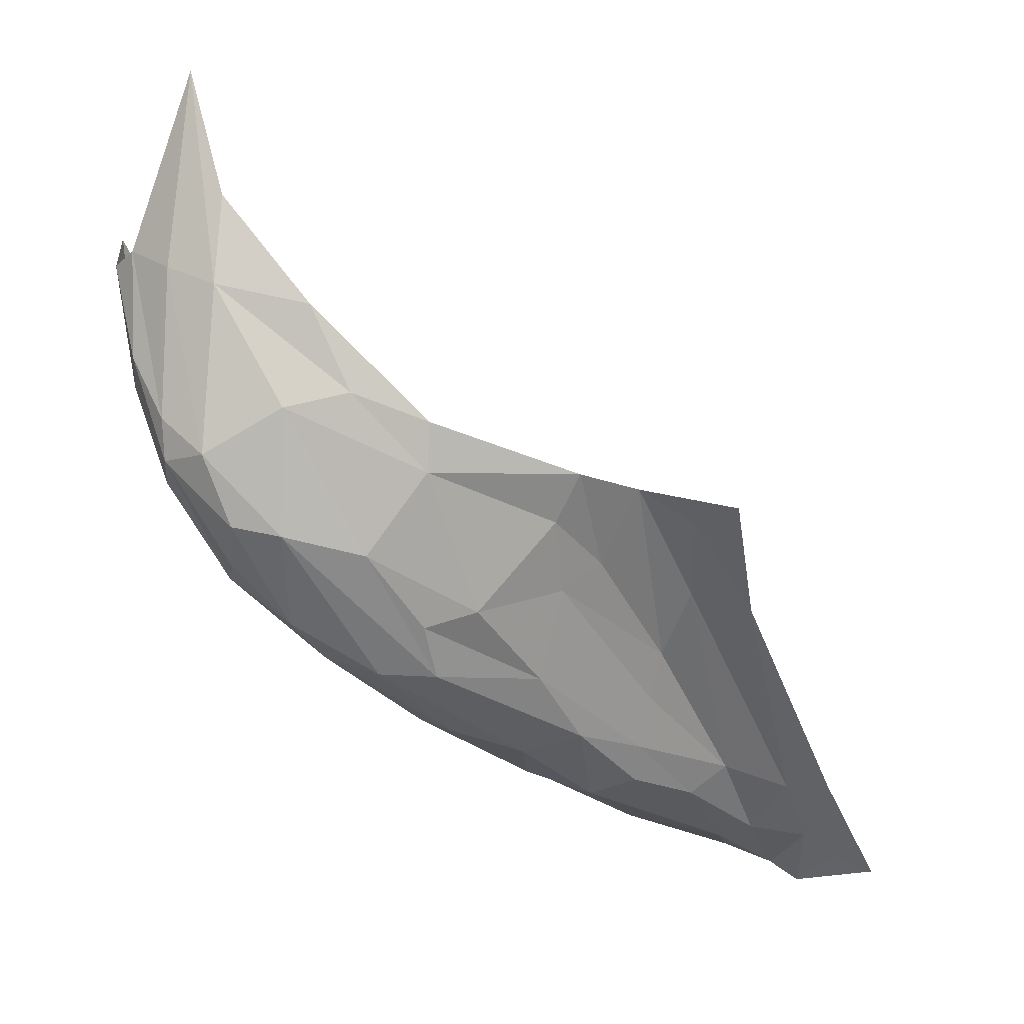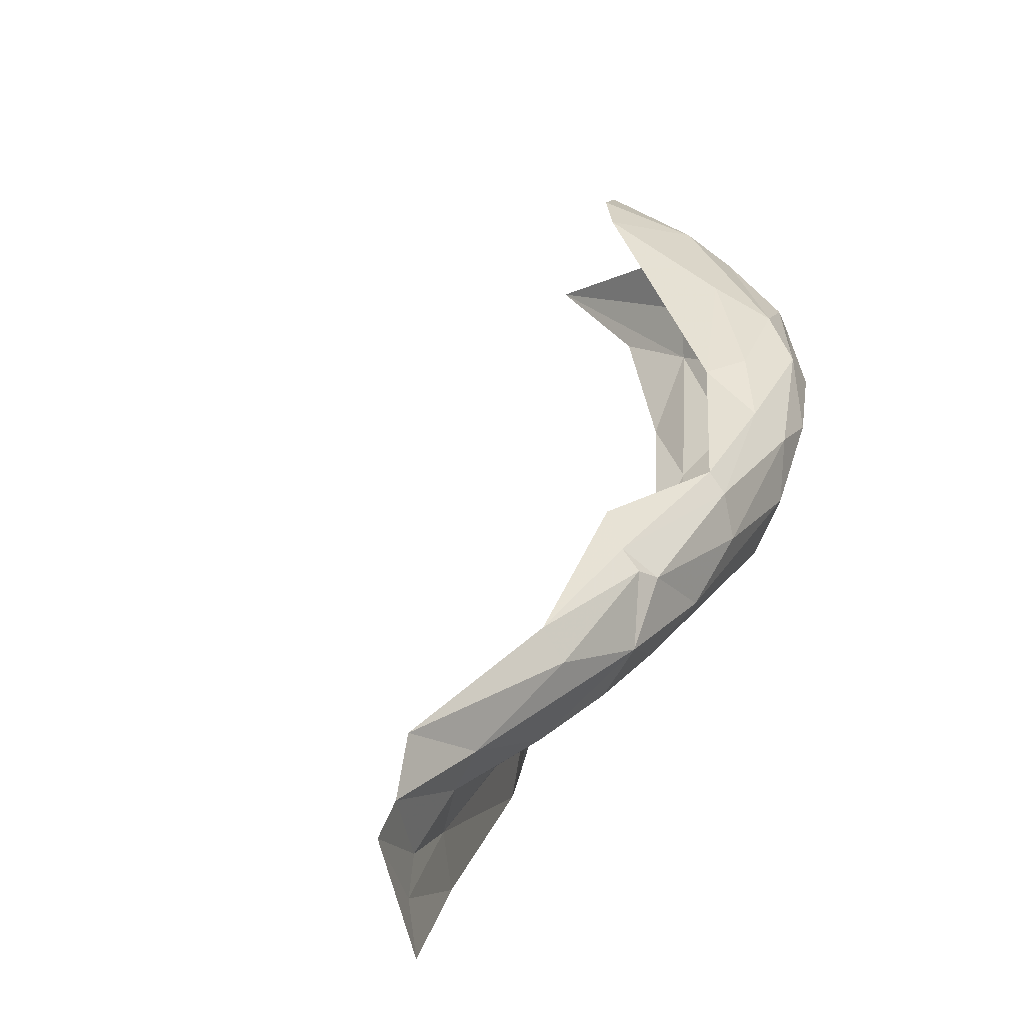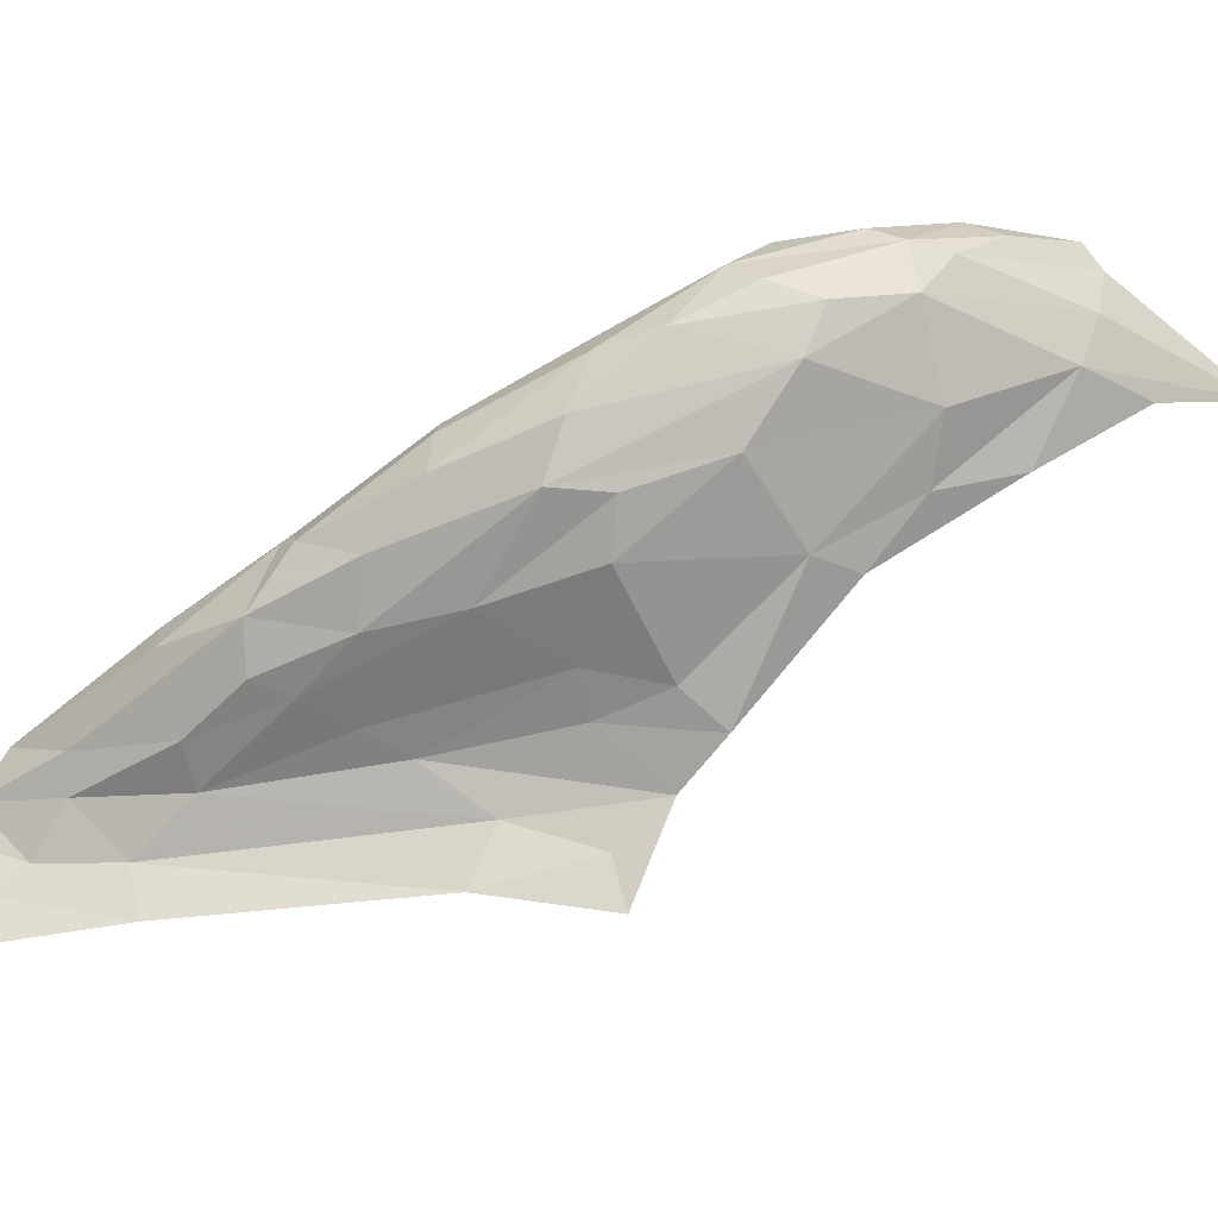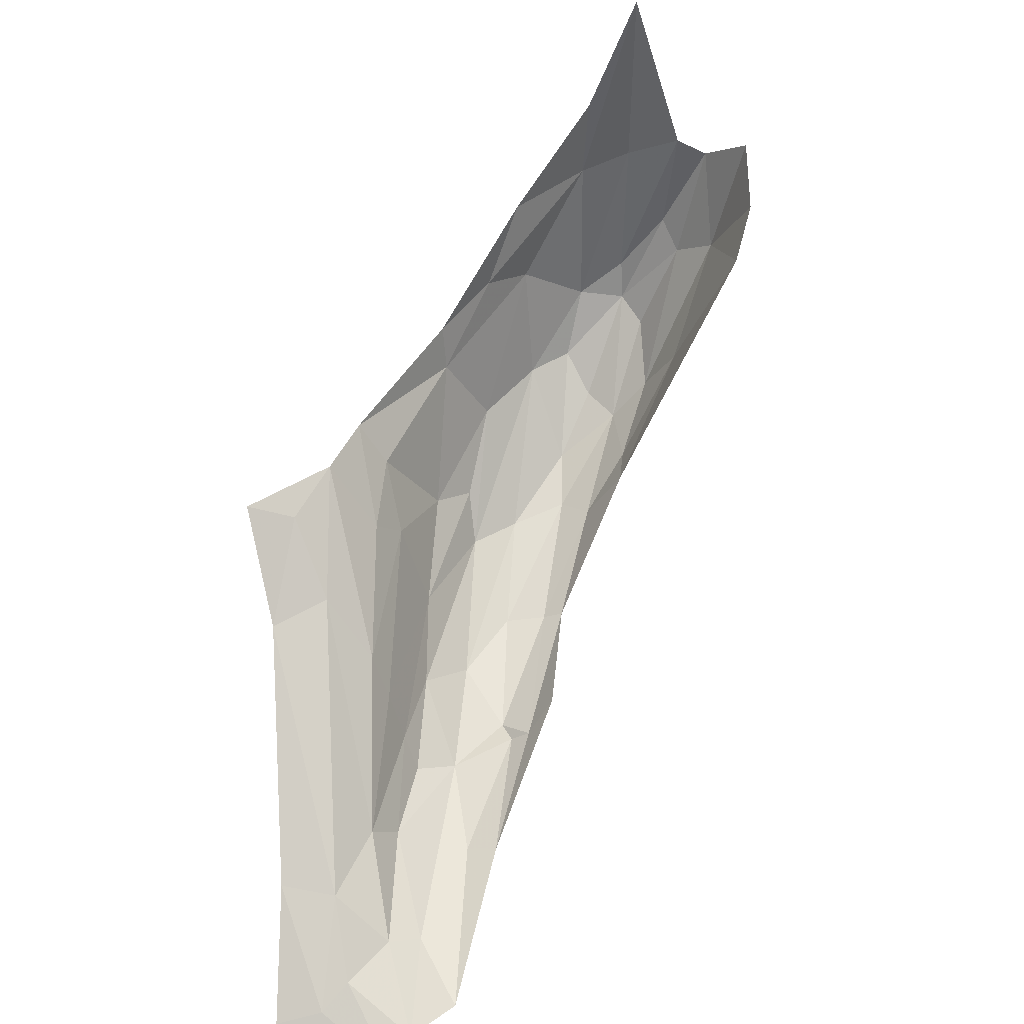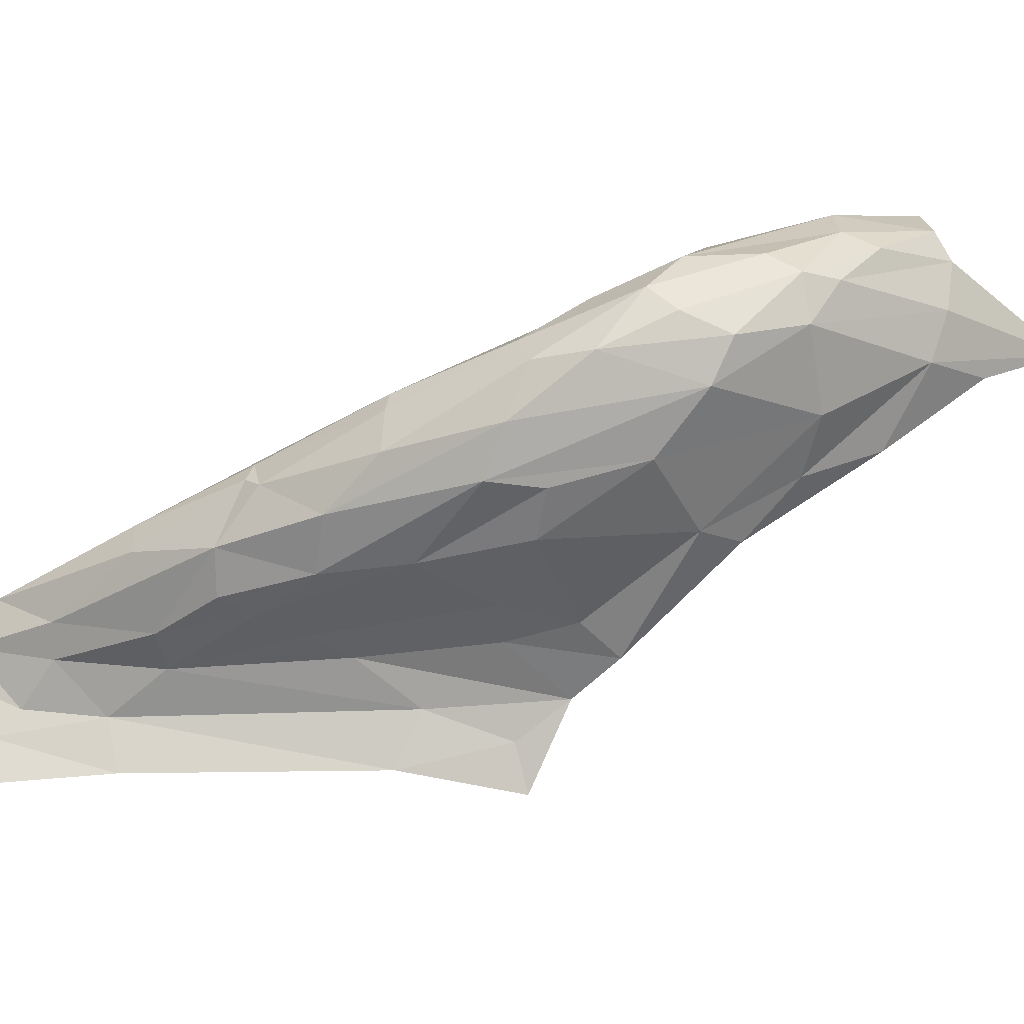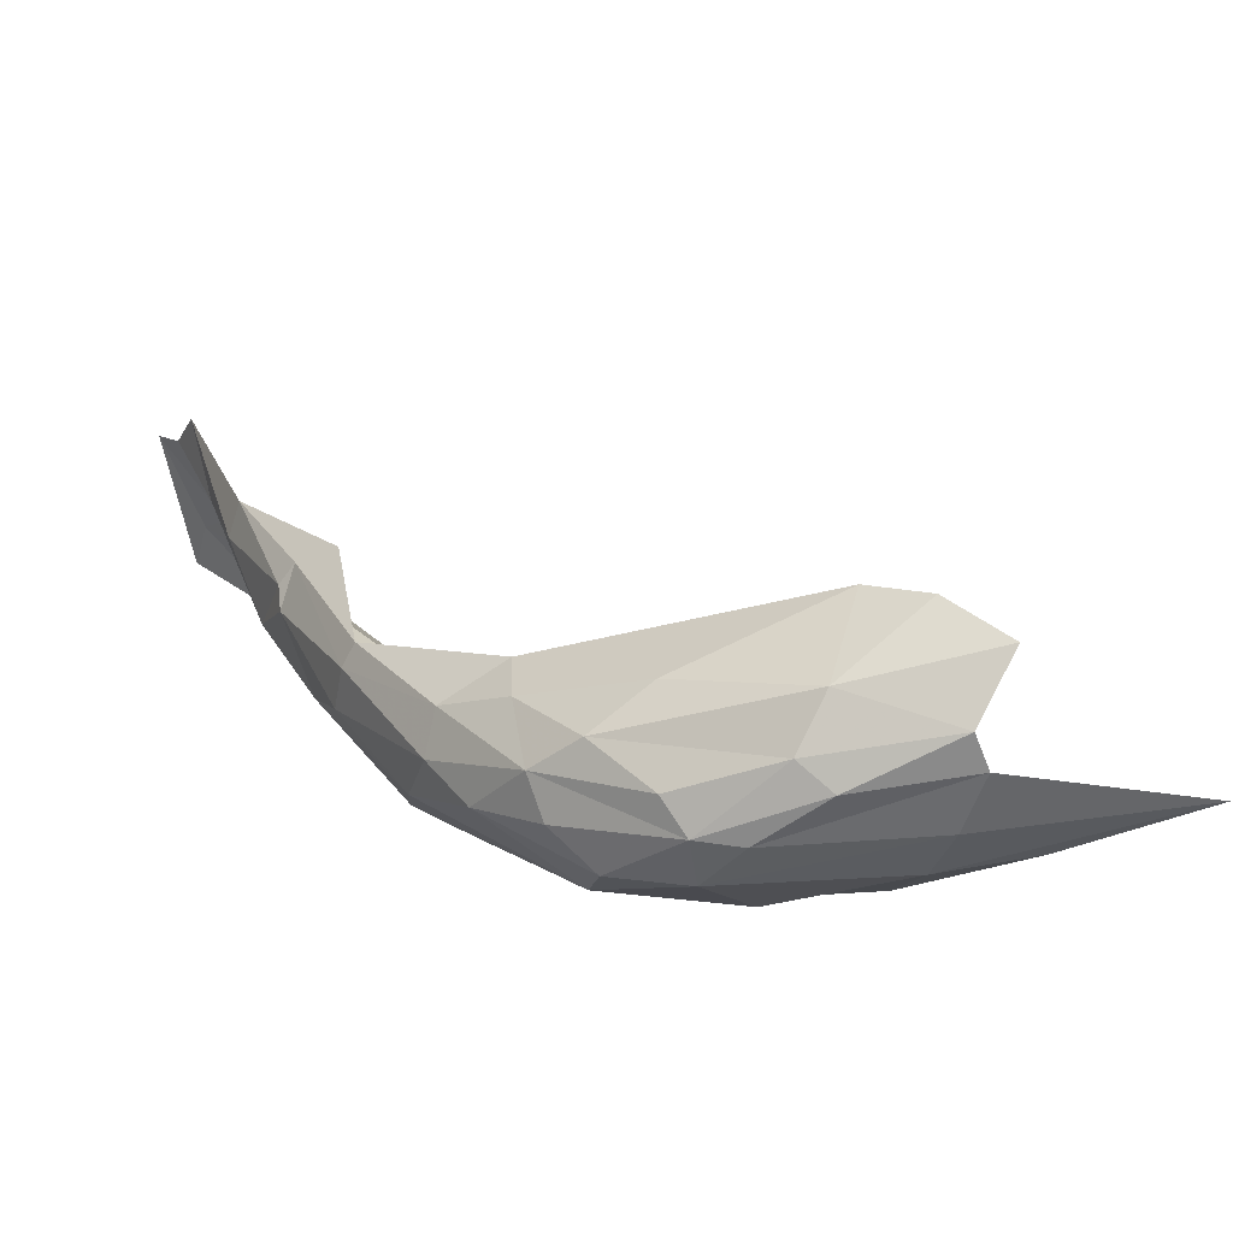
<metadata>
{"format":"obj","ext":"obj","renderer":"f3d","projection":"perspective","resolution":1024,"background":"white","views":[{"elev":2.2,"azim":-55.9,"up":"+Z"},{"elev":11.1,"azim":149.7,"up":"+Y"},{"elev":-30.7,"azim":-119.0,"up":"+Y"},{"elev":33.1,"azim":86.4,"up":"+Z"},{"elev":-14.1,"azim":-125.0,"up":"+Y"},{"elev":45.2,"azim":-88.9,"up":"+Y"}]}
</metadata>
<code>
v -4.502 8.228 -1.188
v -4.398 8.213 -1.255
v -4.339 8.162 -1.28
v -4.252 8.008 -1.112
v -4.103 8.049 -1.315
v -4.035 8.008 -1.344
v -4.371 8.091 -1.106
v -4.369 8.12 -1.198
v -4.228 8.072 -1.228
v -3.932 8.082 -1.452
v -3.971 8.018 -1.409
v -4.017 8.062 -1.396
v -4.487 8.314 -1.164
v -4.392 8.255 -1.248
v -4.517 8.286 -1.172
v -4.47 8.179 -1.19
v -4.649 8.316 -0.798
v -4.622 8.37 -0.584
v -4.657 8.37 -0.7804
v -4.031 8.097 -1.408
v -4.3 8.114 -1.264
v -4.524 8.15 -0.9824
v -4.459 8.136 -1.124
v -4.405 8.078 -1.034
v -4.627 8.249 -0.9187
v -4.665 8.319 -0.9645
v -4.62 8.257 -1.045
v -4.468 8.349 -1.106
v -4.555 8.418 -0.9955
v -4.517 8.48 -0.852
v -4.586 8.352 -1.091
v -4.614 8.325 -1.076
v -4.664 8.368 -0.9713
v -4.643 8.301 -1.036
v -4.346 8.016 -1.001
v -4.404 8.049 -0.9851
v -4.34 8.064 -1.078
v -4.525 8.147 -0.9327
v -4.579 8.203 -0.904
v -4.599 8.237 -0.8178
v -4.56 8.199 -1.065
v -4.64 8.429 -0.8993
v -4.639 8.388 -0.9935
v -4.602 8.463 -0.8749
v -4.223 8.087 -1.283
v -4.233 8.055 -1.18
v -4.136 8.152 -1.375
v -4.234 8.143 -1.337
v -4.252 8.209 -1.315
v -4.132 8.076 -1.343
v -4.516 8.357 -1.104
v -4.586 8.39 -1.048
v -4.252 8.254 -1.262
v -4.243 8.227 -1.301
v -4.383 8.275 -1.236
v -4.274 8.2 -1.313
v -4.647 8.425 -0.7622
v -4.638 8.457 -0.7751
v -4.66 8.413 -0.8688
v -4.67 8.367 -0.9294
v -4.229 7.949 -1.129
v -4.567 8.289 -1.135
v -4.046 7.951 -1.337
v -3.953 7.941 -1.446
v -3.953 7.99 -1.432
v -3.903 8.062 -1.476
v -3.954 8.13 -1.432
v -4.497 8.174 -1.139
v -4.3 7.976 -1.036
v -4.588 8.495 -0.7436
v -4.122 8.183 -1.365
v -4.543 8.496 -0.7984
v -4.212 8.1 -1.321
v -4.3 7.926 -1.02
v -4.632 8.32 -0.7097
f 1 2 3
f 4 5 6
f 7 8 9
f 10 11 12
f 13 14 15
f 16 1 3
f 17 18 19
f 12 20 10
f 21 16 3
f 22 23 24
f 25 26 27
f 28 29 30
f 13 15 31
f 32 33 31
f 34 27 26
f 35 36 37
f 38 22 36
f 17 39 40
f 25 41 22
f 40 39 38
f 42 43 33
f 44 30 29
f 45 9 8
f 5 4 46
f 47 48 49
f 20 50 48
f 31 51 13
f 52 44 29
f 41 23 22
f 16 21 8
f 28 13 51
f 53 54 55
f 54 14 55
f 49 48 56
f 12 50 20
f 5 9 45
f 44 52 42
f 36 24 37
f 36 22 24
f 26 33 34
f 57 58 59
f 17 25 39
f 17 26 25
f 19 26 17
f 57 59 60
f 61 4 6
f 62 1 27
f 15 2 1
f 11 6 12
f 63 61 6
f 64 65 66
f 12 5 50
f 12 6 5
f 47 20 48
f 67 10 20
f 62 32 31
f 62 27 34
f 41 68 23
f 27 1 16
f 61 69 4
f 58 70 44
f 4 35 46
f 4 69 35
f 31 52 51
f 31 33 43
f 67 47 71
f 67 20 47
f 57 19 18
f 57 60 19
f 66 11 10
f 46 9 5
f 46 7 9
f 49 71 47
f 54 53 71
f 24 7 37
f 24 23 7
f 13 55 14
f 13 28 55
f 27 41 25
f 27 16 41
f 44 72 30
f 44 70 72
f 34 32 62
f 34 33 32
f 58 42 59
f 58 44 42
f 2 56 3
f 14 54 56
f 51 29 28
f 51 52 29
f 26 60 33
f 26 19 60
f 65 11 66
f 65 6 11
f 62 15 1
f 62 31 15
f 50 73 48
f 45 8 21
f 50 45 73
f 50 5 45
f 54 49 56
f 54 71 49
f 74 69 61
f 74 35 69
f 21 73 45
f 21 48 73
f 63 65 64
f 63 6 65
f 52 43 42
f 52 31 43
f 48 3 56
f 48 21 3
f 17 75 18
f 17 40 75
f 33 59 42
f 33 60 59
f 14 2 15
f 14 56 2
f 23 8 7
f 23 68 8
f 46 37 7
f 46 35 37
f 22 39 25
f 22 38 39
f 16 68 41
f 16 8 68

</code>
